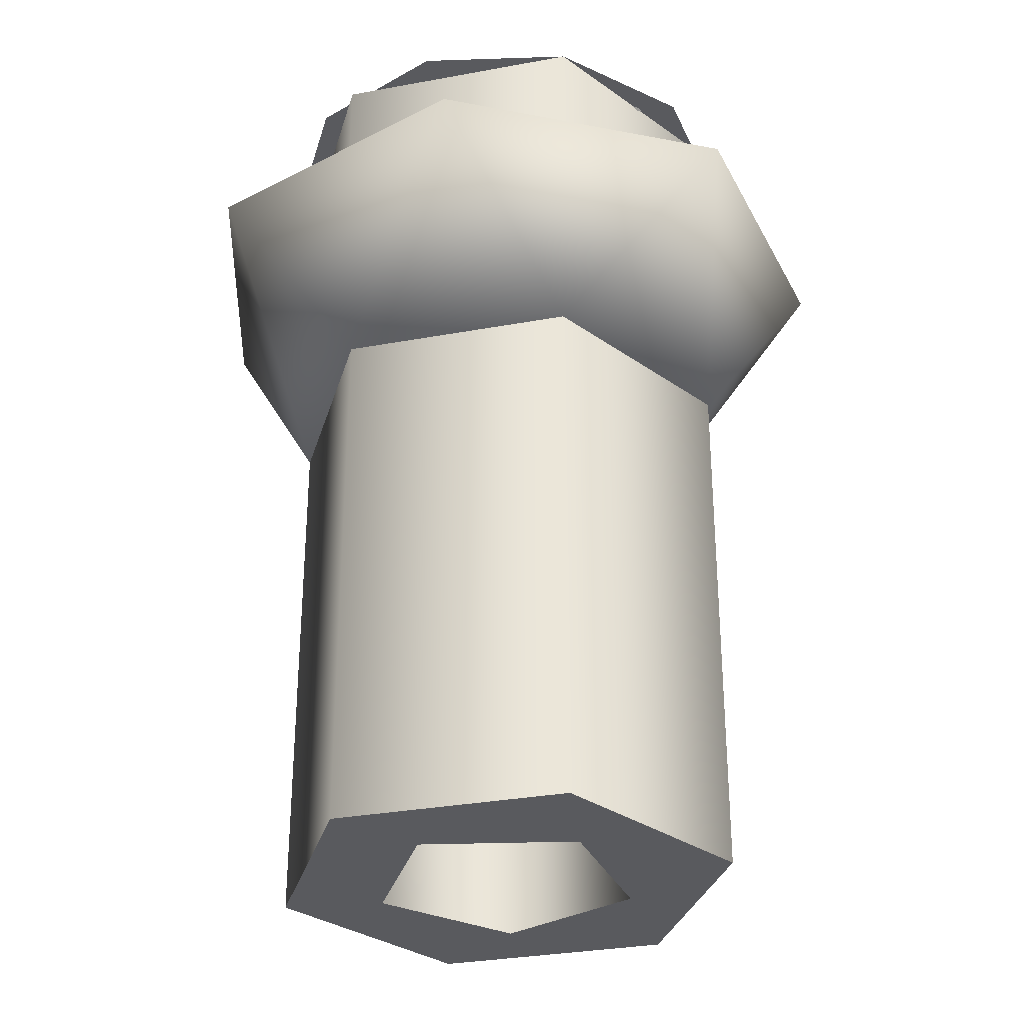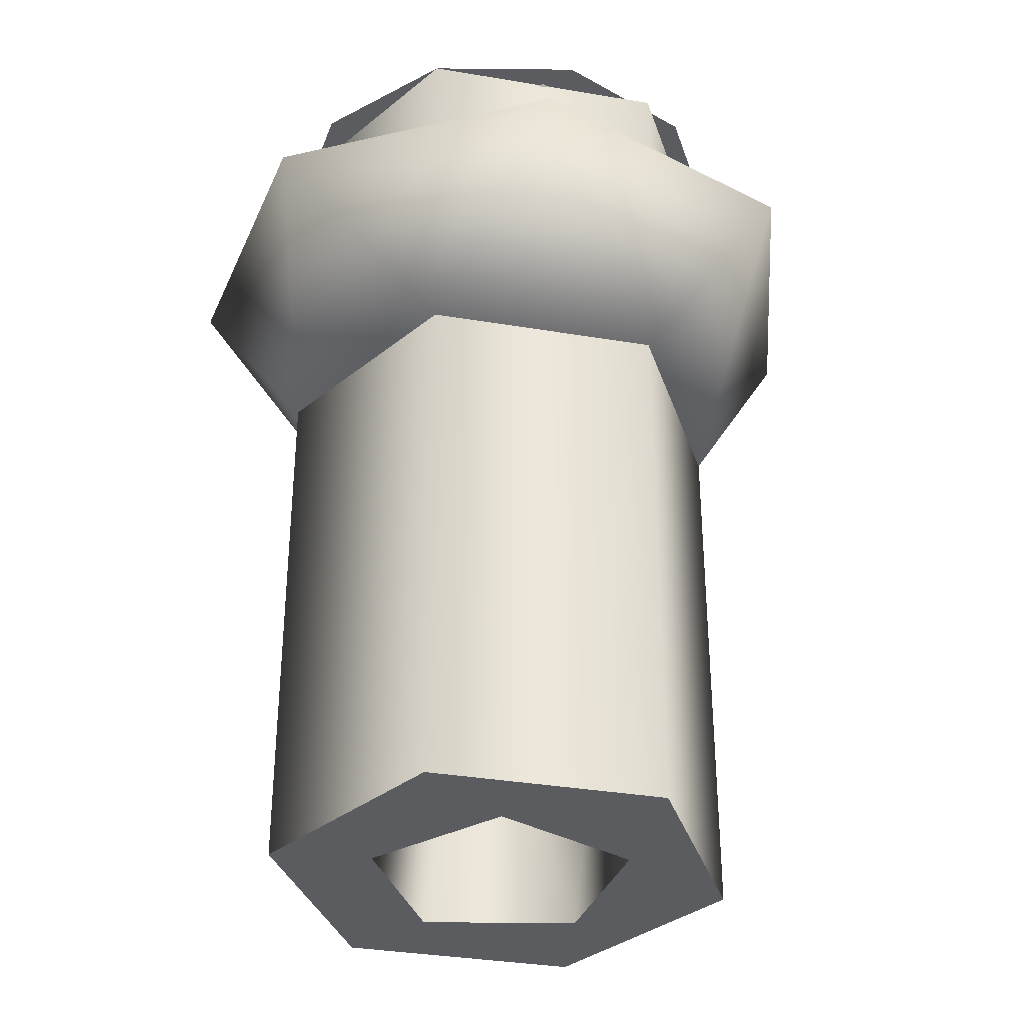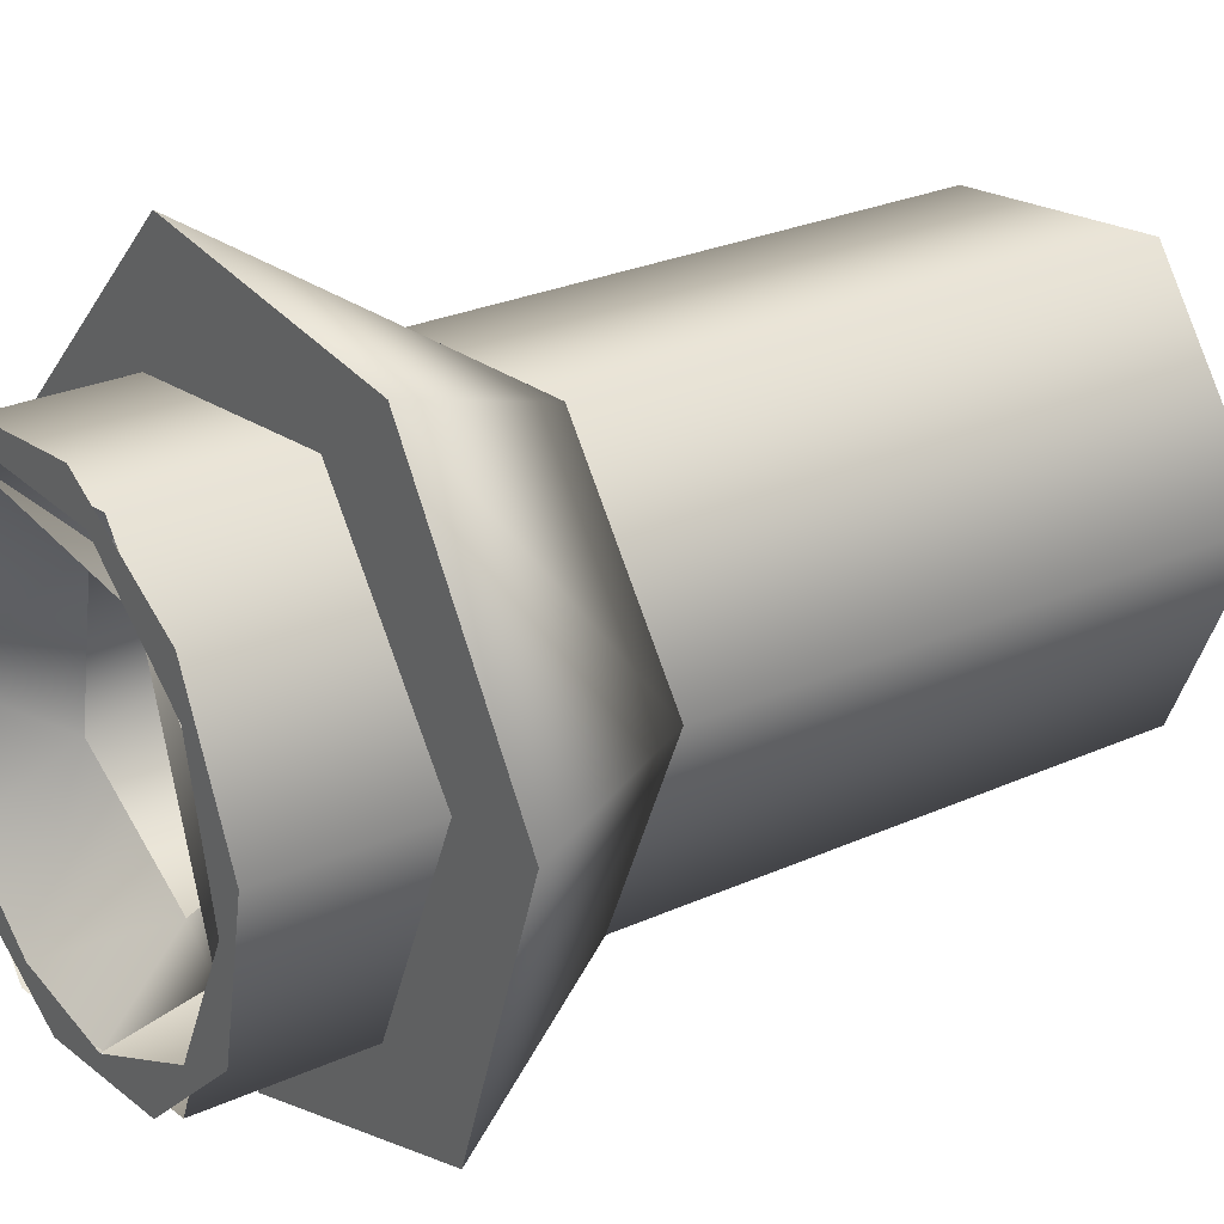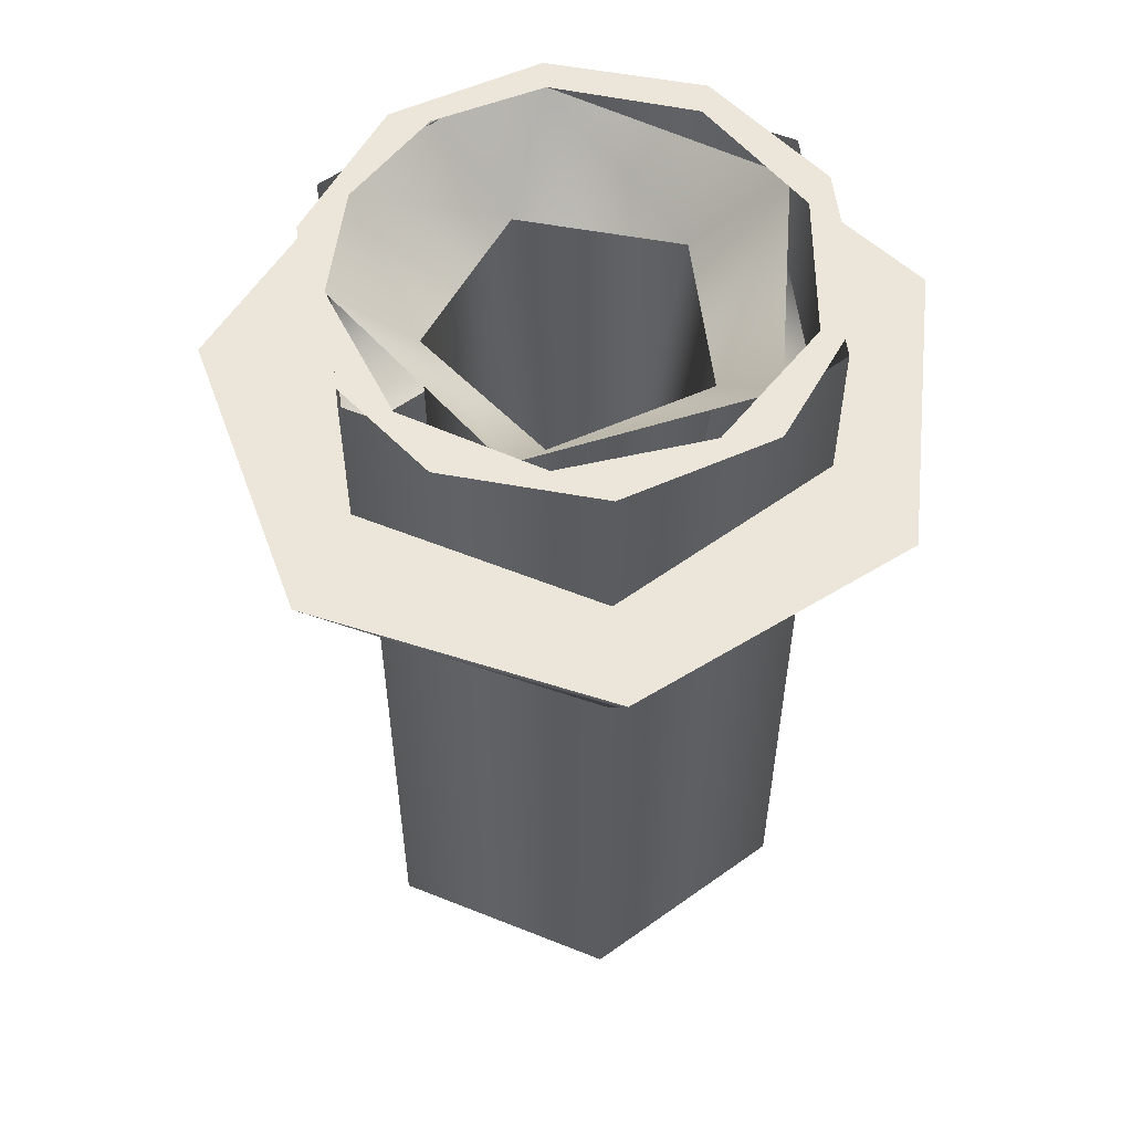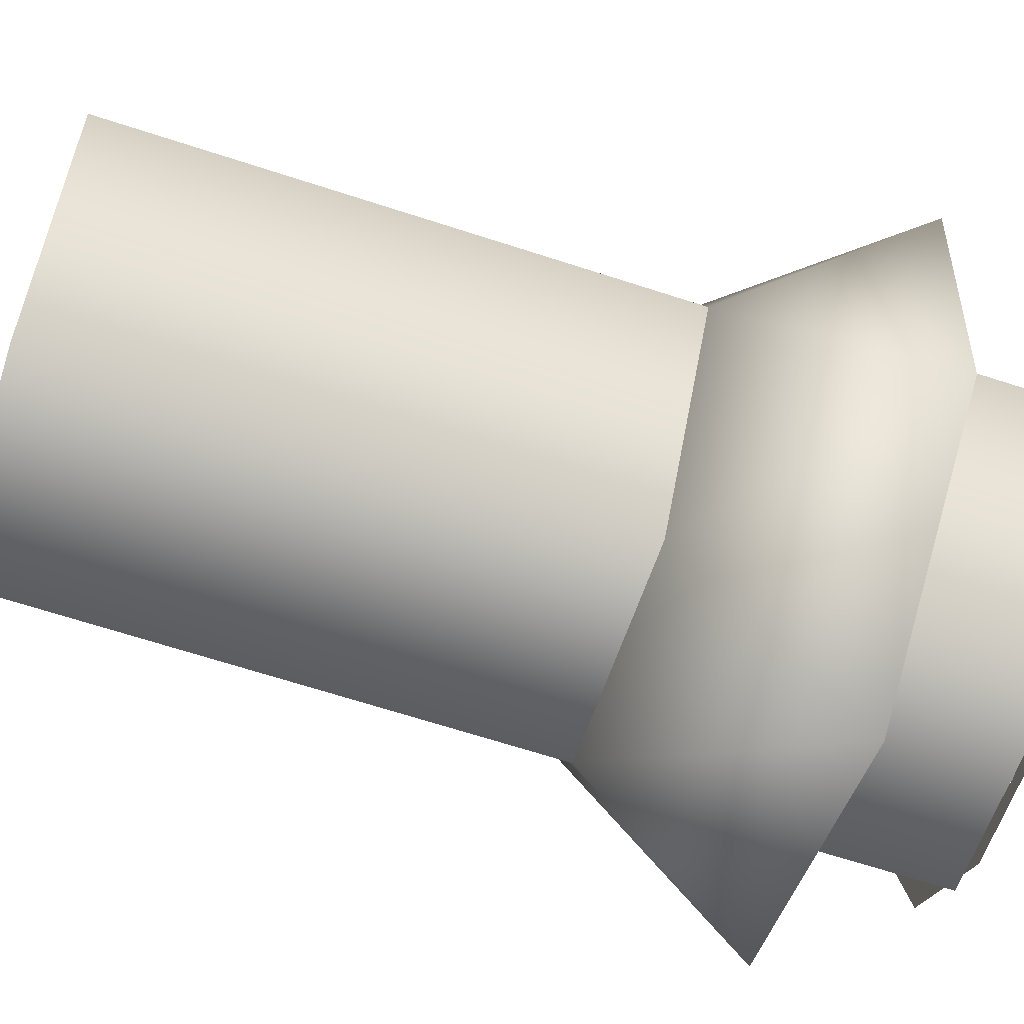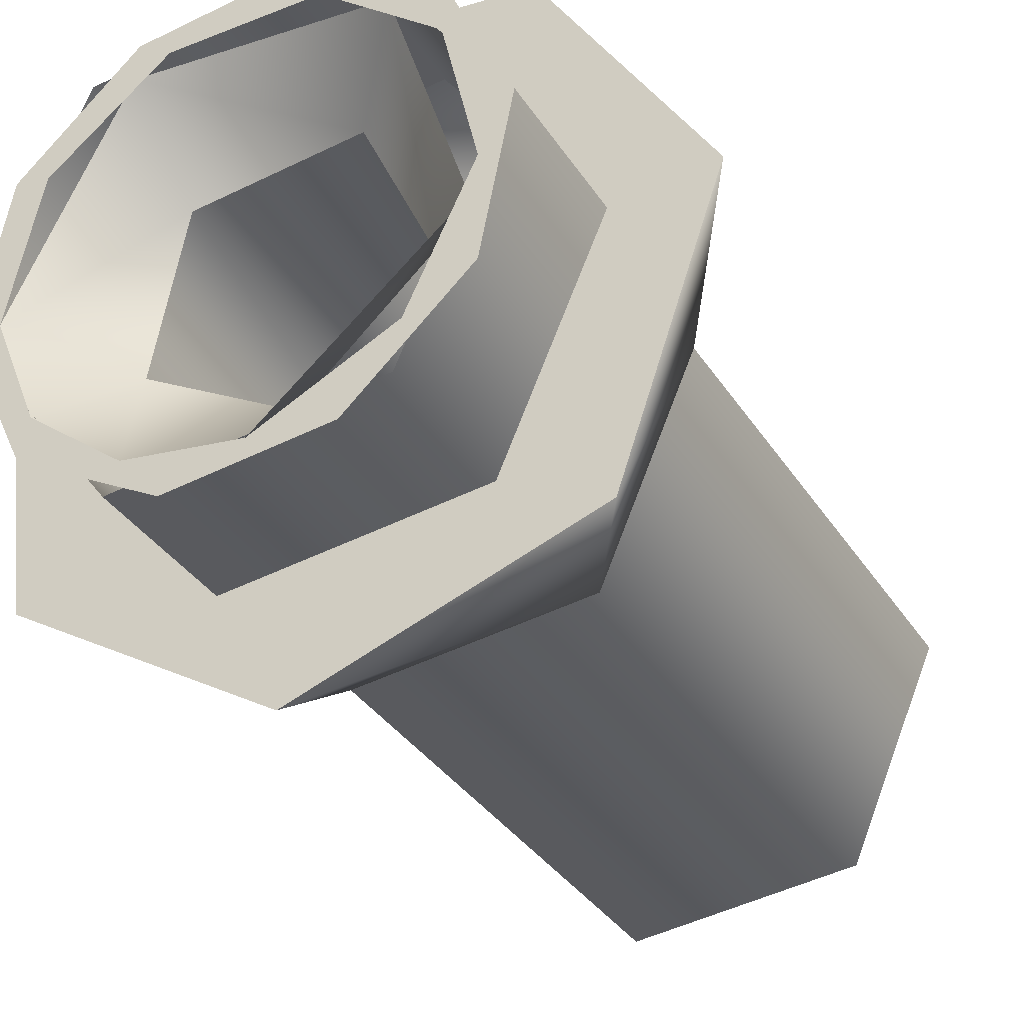
<metadata>
{"format":"obj","ext":"obj","renderer":"f3d","projection":"perspective","resolution":1024,"background":"white","views":[{"elev":-31.4,"azim":-98.5,"up":"+Z"},{"elev":-34.6,"azim":-66.0,"up":"+Z"},{"elev":27.1,"azim":55.1,"up":"+Y"},{"elev":56.0,"azim":89.7,"up":"+Z"},{"elev":-66.5,"azim":-108.1,"up":"+Y"},{"elev":-34.0,"azim":27.9,"up":"+Y"}]}
</metadata>
<code>
g Face_1
v 0.08023 -0.1196 -0.1527
v 0.07843 -0.1172 -0.1527
v 0.07545 -0.1176 -0.1527
v 0.07427 -0.1204 -0.1527
v 0.07607 -0.1228 -0.1527
v 0.07905 -0.1224 -0.1527
v 0.07745 -0.1217 -0.1527
v 0.07894 -0.1203 -0.1527
v 0.07809 -0.1185 -0.1527
v 0.07608 -0.1187 -0.1527
v 0.07569 -0.1207 -0.1527
f 11 5 4
f 7 5 11
f 6 5 7
f 10 11 4
f 3 10 4
f 8 6 7
f 1 8 9
f 1 6 8
f 2 9 10
f 2 1 9
f 2 10 3
g Face_2
v 0.08043 -0.1196 -0.1412
v 0.0796 -0.1178 -0.1412
v 0.07787 -0.1169 -0.1412
v 0.07591 -0.1171 -0.1412
v 0.07446 -0.1184 -0.1412
v 0.07407 -0.1204 -0.1412
v 0.0749 -0.1222 -0.1412
v 0.07663 -0.1231 -0.1412
v 0.07859 -0.1229 -0.1412
v 0.08004 -0.1216 -0.1412
v 0.07758 -0.1228 -0.1412
v 0.07615 -0.1226 -0.1412
v 0.07501 -0.1217 -0.1412
v 0.07447 -0.1203 -0.1412
v 0.07487 -0.1185 -0.1412
v 0.07631 -0.1174 -0.1412
v 0.07816 -0.1174 -0.1412
v 0.07961 -0.1185 -0.1412
v 0.08003 -0.1203 -0.1412
v 0.07924 -0.122 -0.1412
f 31 20 21
f 30 31 21
f 12 30 21
f 22 20 31
f 19 20 22
f 29 30 12
f 23 19 22
f 13 29 12
f 18 19 23
f 24 18 23
f 28 29 13
f 14 28 13
f 17 24 25
f 17 18 24
f 27 28 14
f 15 26 27
f 15 27 14
f 16 25 26
f 16 17 25
f 16 26 15
g Face_3
v 0.08023 -0.1196 -0.1457
v 0.07843 -0.1172 -0.1457
v 0.07545 -0.1176 -0.1457
v 0.07427 -0.1204 -0.1457
v 0.07607 -0.1228 -0.1457
v 0.07905 -0.1224 -0.1457
v 0.08023 -0.1196 -0.1457
v 0.08023 -0.1196 -0.1527
v 0.07843 -0.1172 -0.1527
v 0.07545 -0.1176 -0.1527
v 0.07427 -0.1204 -0.1527
v 0.07607 -0.1228 -0.1527
v 0.07905 -0.1224 -0.1527
v 0.08023 -0.1196 -0.1527
f 33 32 39
f 33 39 40
f 34 40 41
f 34 33 40
f 35 41 42
f 35 34 41
f 36 42 43
f 36 35 42
f 37 43 44
f 37 36 43
f 38 44 45
f 38 37 44
g Face_4
v 0.08172 -0.1195 -0.1432
v 0.07962 -0.1162 -0.1432
v 0.07574 -0.1158 -0.1432
v 0.07299 -0.1185 -0.1432
v 0.07345 -0.1224 -0.1432
v 0.07677 -0.1245 -0.1432
v 0.08045 -0.1232 -0.1432
v 0.08172 -0.1195 -0.1432
v 0.08023 -0.1196 -0.1457
v 0.08023 -0.1196 -0.1457
v 0.07843 -0.1172 -0.1457
v 0.07545 -0.1176 -0.1457
v 0.07427 -0.1204 -0.1457
v 0.07607 -0.1228 -0.1457
v 0.07905 -0.1224 -0.1457
f 47 55 56
f 47 46 55
f 48 56 57
f 48 47 56
f 49 57 58
f 49 48 57
f 50 58 59
f 50 49 58
f 51 50 59
f 60 51 59
f 52 60 54
f 52 51 60
f 53 52 54
g Face_5
v 0.08172 -0.1195 -0.1432
v 0.07962 -0.1162 -0.1432
v 0.07574 -0.1158 -0.1432
v 0.07299 -0.1185 -0.1432
v 0.07345 -0.1224 -0.1432
v 0.07677 -0.1245 -0.1432
v 0.08045 -0.1232 -0.1432
v 0.08043 -0.1196 -0.1432
v 0.07851 -0.1171 -0.1432
v 0.07533 -0.1174 -0.1432
v 0.07407 -0.1204 -0.1432
v 0.07599 -0.1229 -0.1432
v 0.07917 -0.1226 -0.1432
f 66 67 73
f 68 67 61
f 68 73 67
f 72 66 73
f 62 68 61
f 69 68 62
f 65 66 72
f 71 65 72
f 63 70 69
f 63 69 62
f 64 71 70
f 64 65 71
f 64 70 63
g Face_6
v 0.08043 -0.1196 -0.1412
v 0.07851 -0.1171 -0.1412
v 0.07533 -0.1174 -0.1412
v 0.07407 -0.1204 -0.1412
v 0.07599 -0.1229 -0.1412
v 0.07917 -0.1226 -0.1412
v 0.08043 -0.1196 -0.1412
v 0.08043 -0.1196 -0.1432
v 0.07851 -0.1171 -0.1432
v 0.07533 -0.1174 -0.1432
v 0.07407 -0.1204 -0.1432
v 0.07599 -0.1229 -0.1432
v 0.07917 -0.1226 -0.1432
v 0.08043 -0.1196 -0.1432
f 75 74 81
f 75 81 82
f 76 82 83
f 76 75 82
f 77 83 84
f 77 76 83
f 78 84 85
f 78 77 84
f 79 85 86
f 79 78 85
f 80 86 87
f 80 79 86
g Face_7
v 0.07746 -0.1218 -0.1422
v 0.07901 -0.1203 -0.1422
v 0.07813 -0.1184 -0.1422
v 0.07603 -0.1187 -0.1422
v 0.07562 -0.1208 -0.1422
v 0.07746 -0.1218 -0.1422
v 0.07745 -0.1217 -0.1527
v 0.07746 -0.1217 -0.1475
v 0.07894 -0.1203 -0.1527
v 0.07809 -0.1185 -0.1527
v 0.07608 -0.1187 -0.1527
v 0.07569 -0.1207 -0.1527
v 0.07745 -0.1217 -0.1527
v 0.07746 -0.1217 -0.1475
v 0.07866 -0.1189 -0.1475
v 0.07564 -0.1193 -0.1475
f 95 96 94
f 89 95 88
f 101 100 99
f 93 101 92
f 102 89 90
f 102 97 96
f 102 96 95
f 102 95 89
f 103 90 91
f 103 91 92
f 103 98 97
f 103 99 98
f 103 97 102
f 103 101 99
f 103 102 90
f 103 92 101
g Face_8
v 0.07447 -0.1203 -0.1412
v 0.07588 -0.1176 -0.1412
v 0.07898 -0.1178 -0.1412
v 0.07995 -0.1208 -0.1412
v 0.07758 -0.1228 -0.1412
v 0.07746 -0.1218 -0.1422
v 0.07901 -0.1203 -0.1422
v 0.07813 -0.1184 -0.1422
v 0.07603 -0.1187 -0.1422
v 0.07562 -0.1208 -0.1422
v 0.07746 -0.1218 -0.1422
v 0.07758 -0.1228 -0.1412
v 0.07615 -0.1226 -0.1412
v 0.07501 -0.1217 -0.1412
f 107 109 108
f 107 110 109
f 106 111 110
f 106 110 107
f 105 112 111
f 105 111 106
f 104 113 112
f 104 112 105
f 117 113 104
f 116 114 113
f 116 113 117
f 115 114 116

</code>
